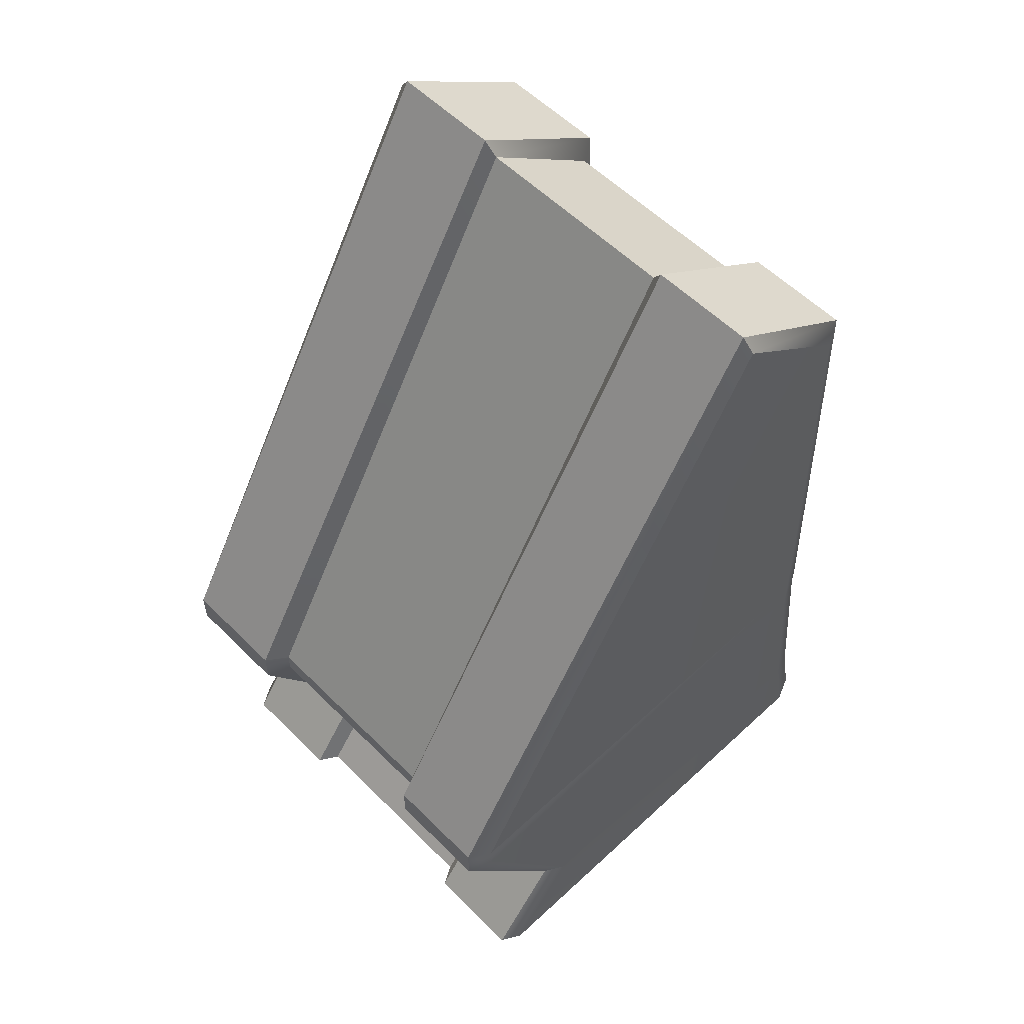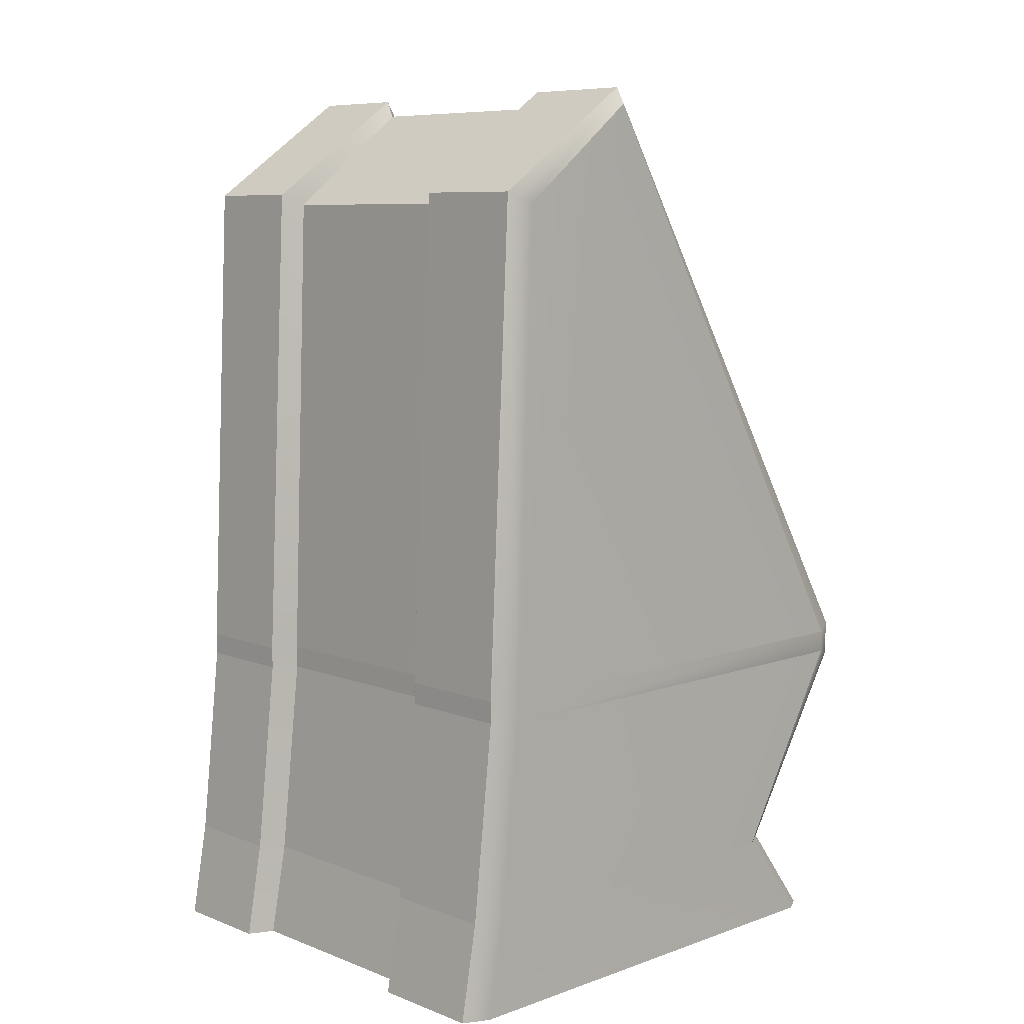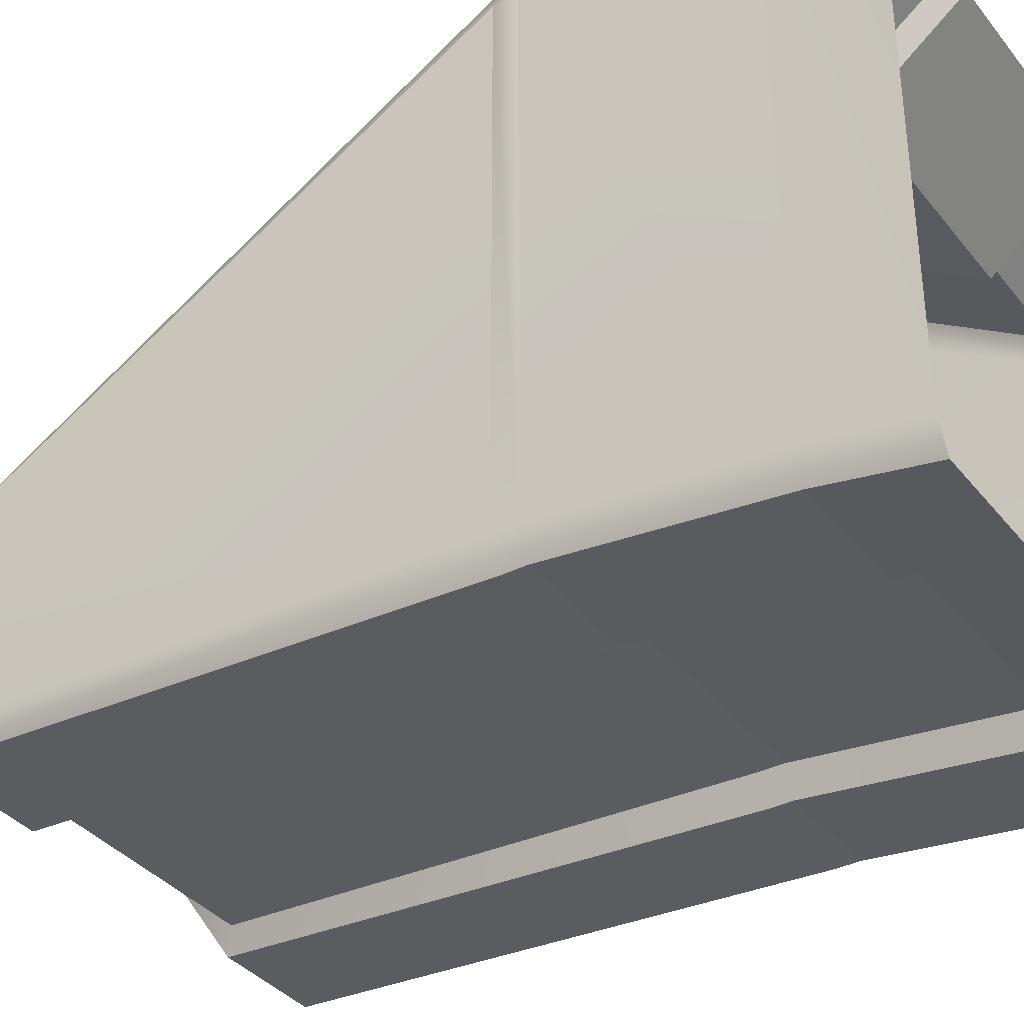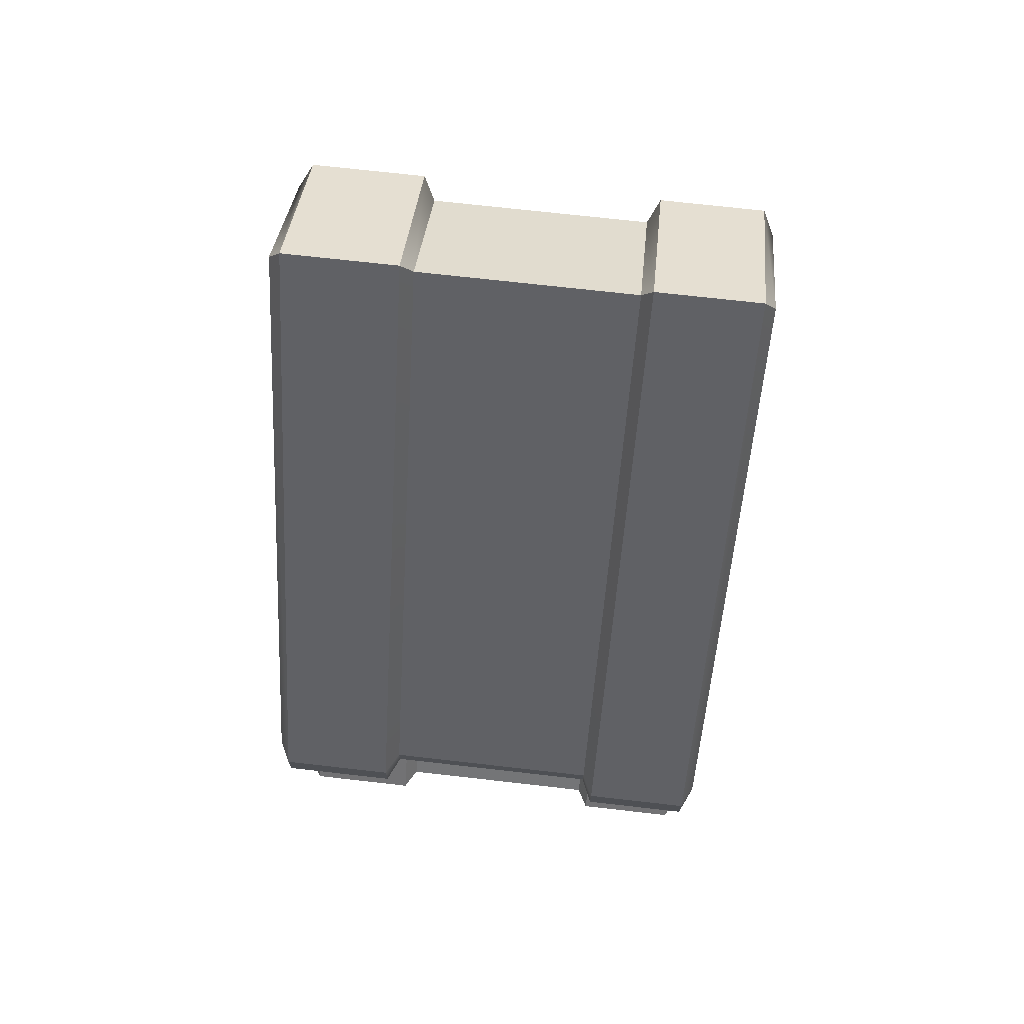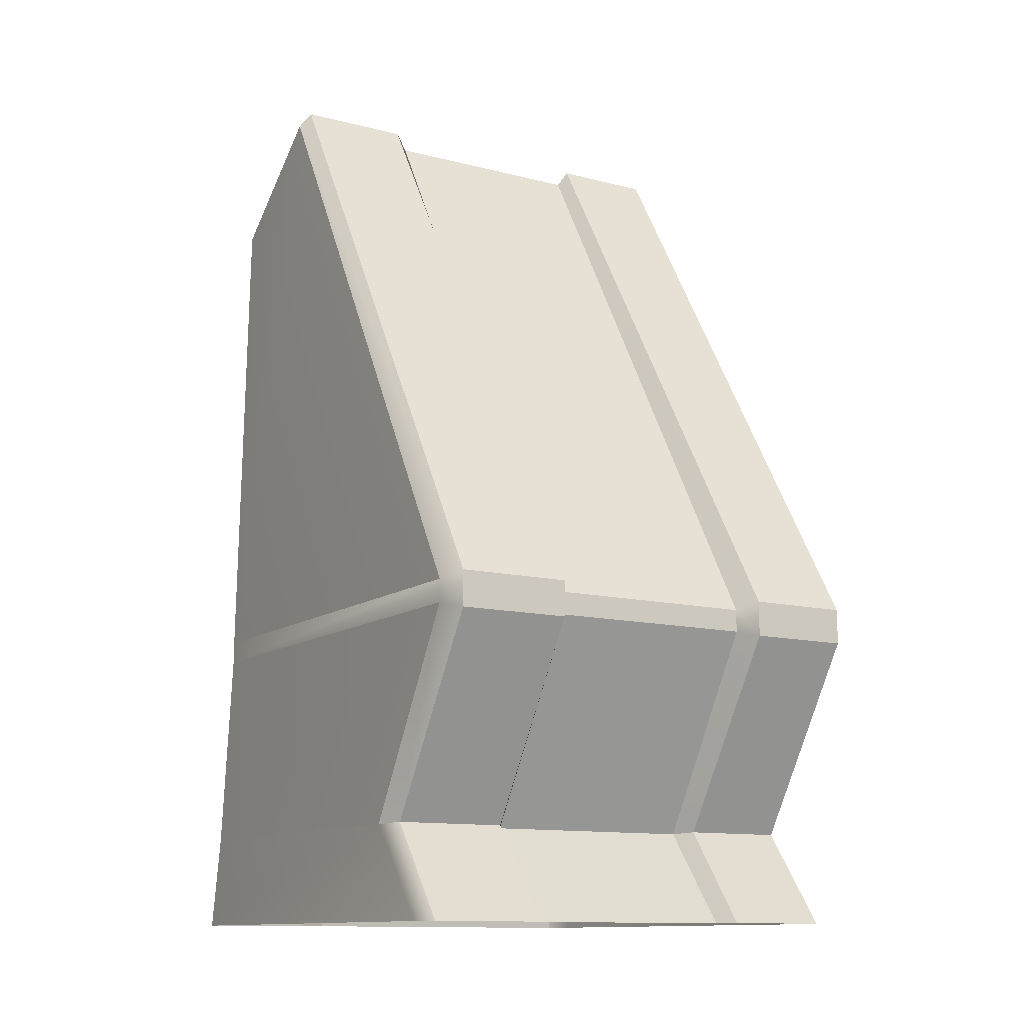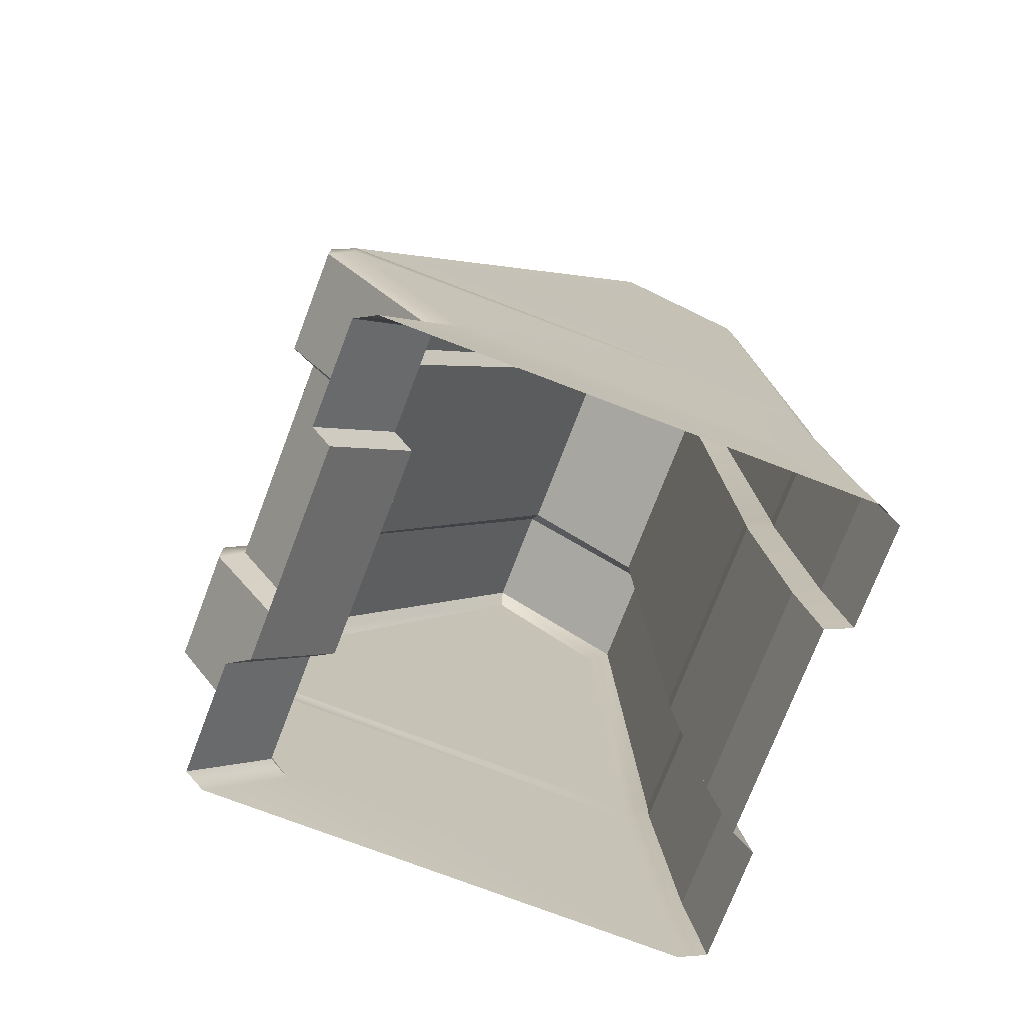
<metadata>
{"format":"obj","ext":"obj","renderer":"f3d","projection":"perspective","resolution":1024,"background":"white","views":[{"elev":56.4,"azim":46.0,"up":"+Y"},{"elev":8.2,"azim":-133.9,"up":"+Y"},{"elev":-36.4,"azim":-56.7,"up":"+Z"},{"elev":71.1,"azim":6.5,"up":"+Y"},{"elev":-12.2,"azim":-31.2,"up":"+Y"},{"elev":-75.0,"azim":69.0,"up":"+Y"}]}
</metadata>
<code>
g default
v -0.1459 0 -0.2416
v 5.601 0 -0.2416
v -0.1459 1.122 -1.12
v 5.601 1.122 -1.12
v -0.1459 1.122 -5.778
v 5.601 1.122 -5.778
v -0.1459 0 -5.989
v 5.601 0 -5.989
v -0.1459 3.548 0.3044
v 5.601 3.548 0.3044
v 5.601 3.548 -5.515
v -0.1459 3.548 -5.515
v -0.1459 3.82 0.3044
v 5.601 3.82 0.3044
v 5.601 3.82 -5.515
v -0.1459 3.82 -5.515
v -0.1459 10.81 -3.769
v 5.601 10.81 -3.769
v 5.601 9.628 -5.293
v -0.1459 9.628 -5.293
v 1.506 0 -0.2416
v 1.506 1.122 -1.12
v 1.506 3.548 0.3044
v 1.506 3.82 0.3044
v 1.506 9.628 -5.293
v 1.506 3.548 -5.515
v 1.506 1.122 -5.778
v 1.506 0 -5.989
v 4.084 0 -0.2416
v 4.084 1.122 -1.12
v 4.084 3.548 0.3044
v 4.084 3.82 0.3044
v 4.084 1.122 -5.778
v 4.084 0 -5.989
v 4.084 10.81 -3.769
v 1.506 10.81 -3.769
v 1.506 3.82 -5.515
v 4.084 9.628 -5.293
v 4.084 3.82 -5.515
v 4.084 3.548 -5.515
v 0 0 0
v 1.36 0 0
v 1.36 1.139 -0.8661
v 0 1.139 -0.8661
v 0 1.167 -6.082
v 1.36 1.167 -6.082
v 1.36 0 -6.291
v 0 0 -6.291
v 1.36 3.471 0.5908
v 0 3.471 0.5908
v 1.36 3.565 -5.822
v 0 3.565 -5.822
v 1.36 3.897 0.5911
v 0 3.897 0.5911
v 1.36 3.826 -5.822
v 0 3.826 -5.823
v 1.36 11.01 -3.731
v 0 11.01 -3.731
v 1.36 9.755 -5.54
v 0 9.755 -5.54
v 4.218 0 0
v 4.218 1.139 -0.8661
v 5.467 0 0
v 5.467 1.139 -0.8661
v 4.218 3.471 0.5908
v 5.467 3.471 0.5908
v 4.218 3.897 0.5911
v 5.467 3.897 0.5911
v 4.218 1.167 -6.082
v 4.218 0 -6.291
v 5.467 1.167 -6.082
v 5.467 0 -6.291
v 4.218 11.01 -3.731
v 5.467 11.01 -3.731
v 4.218 9.755 -5.54
v 5.467 9.755 -5.54
v 4.218 3.826 -5.823
v 5.467 3.826 -5.823
v 4.218 3.565 -5.822
v 5.467 3.565 -5.822
g Wall_s_3
f 41 42 43 44
f 25 36 35 38
f 45 46 47 48
f 2 8 6 4
f 7 1 3 5
f 44 43 49 50
f 4 6 11 10
f 51 46 45 52
f 5 3 9 12
f 50 49 53 54
f 10 11 15 14
f 55 51 52 56
f 12 9 13 16
f 54 53 57 58
f 14 15 19 18
f 59 55 56 60
f 16 13 17 20
f 22 21 29 30
f 23 22 30 31
f 24 23 31 32
f 40 33 27 26
f 28 27 33 34
f 62 61 63 64
f 65 62 64 66
f 67 65 66 68
f 70 69 71 72
f 73 67 68 74
f 36 24 32 35
f 58 57 59 60
f 38 39 37 25
f 39 40 26 37
f 75 73 74 76
f 78 77 75 76
f 80 79 77 78
f 71 69 79 80
f 21 22 43 42
f 3 1 41 44
f 27 28 47 46
f 7 5 45 48
f 22 23 49 43
f 9 3 44 50
f 26 27 46 51
f 5 12 52 45
f 23 24 53 49
f 13 9 50 54
f 37 26 51 55
f 12 16 56 52
f 24 36 57 53
f 17 13 54 58
f 25 37 55 59
f 16 20 60 56
f 36 25 59 57
f 20 17 58 60
f 30 29 61 62
f 2 4 64 63
f 31 30 62 65
f 4 10 66 64
f 32 31 65 67
f 10 14 68 66
f 34 33 69 70
f 6 8 72 71
f 35 32 67 73
f 14 18 74 68
f 38 35 73 75
f 18 19 76 74
f 39 38 75 77
f 19 15 78 76
f 40 39 77 79
f 15 11 80 78
f 33 40 79 69
f 11 6 71 80

</code>
